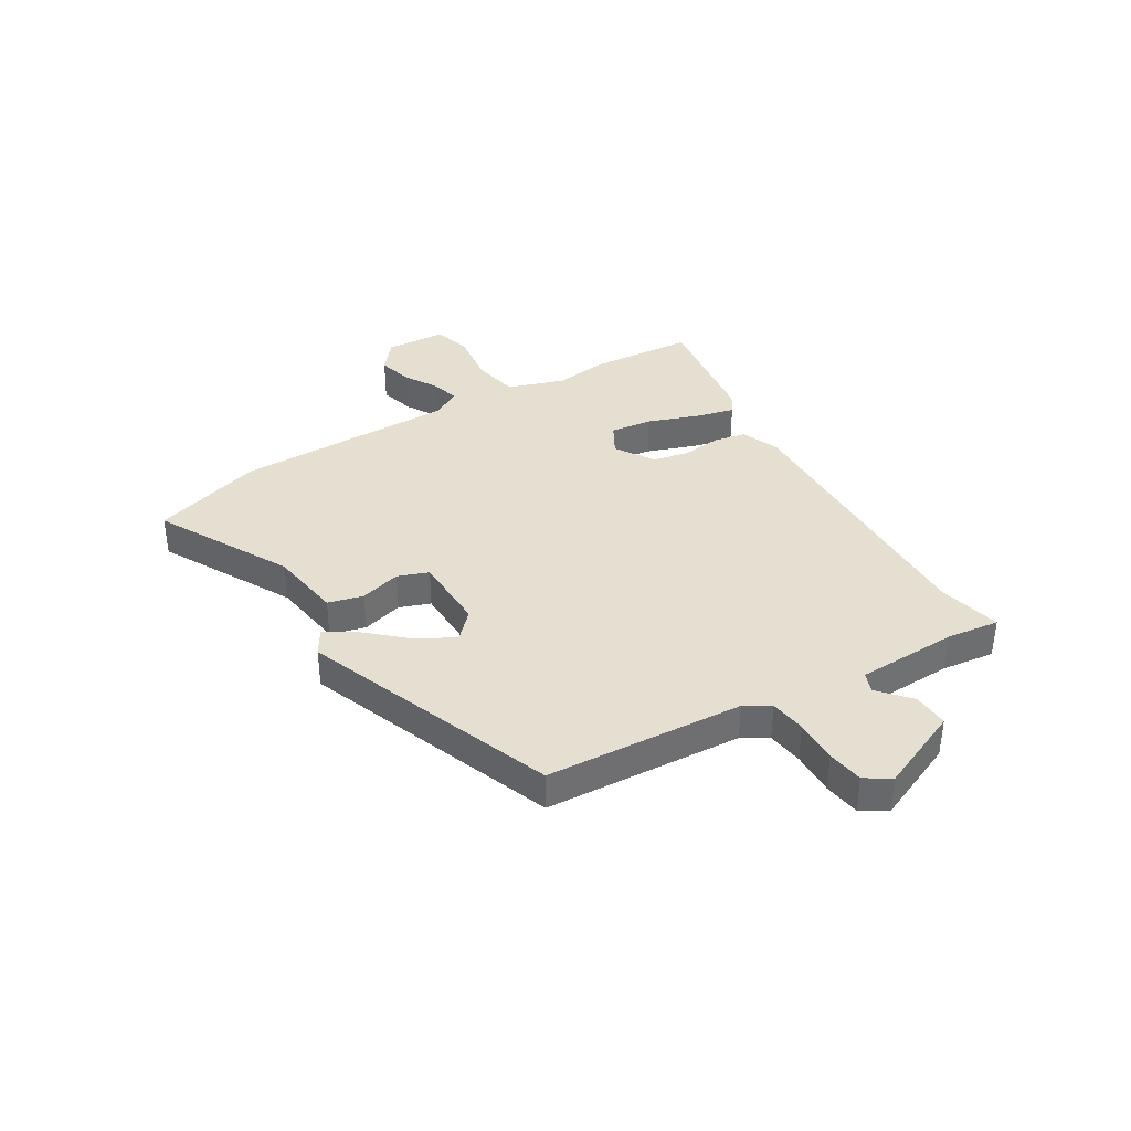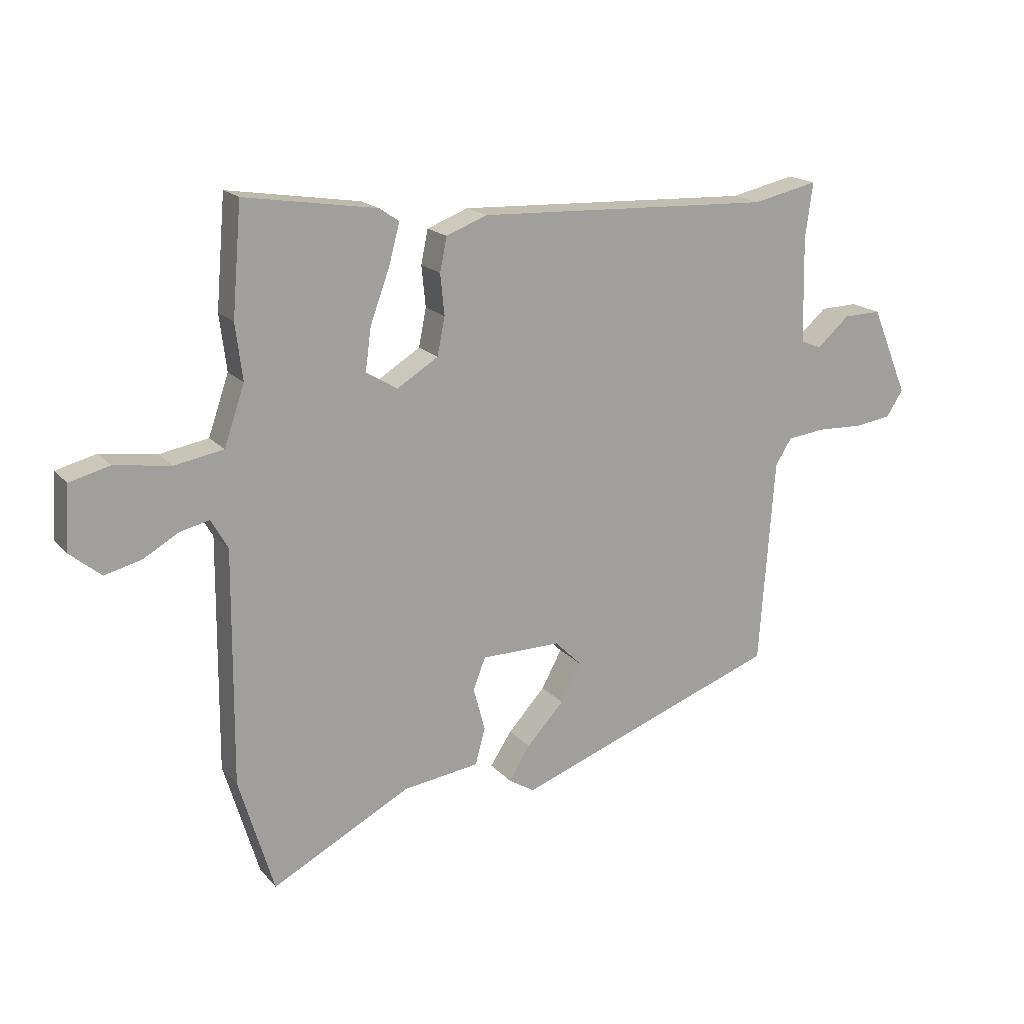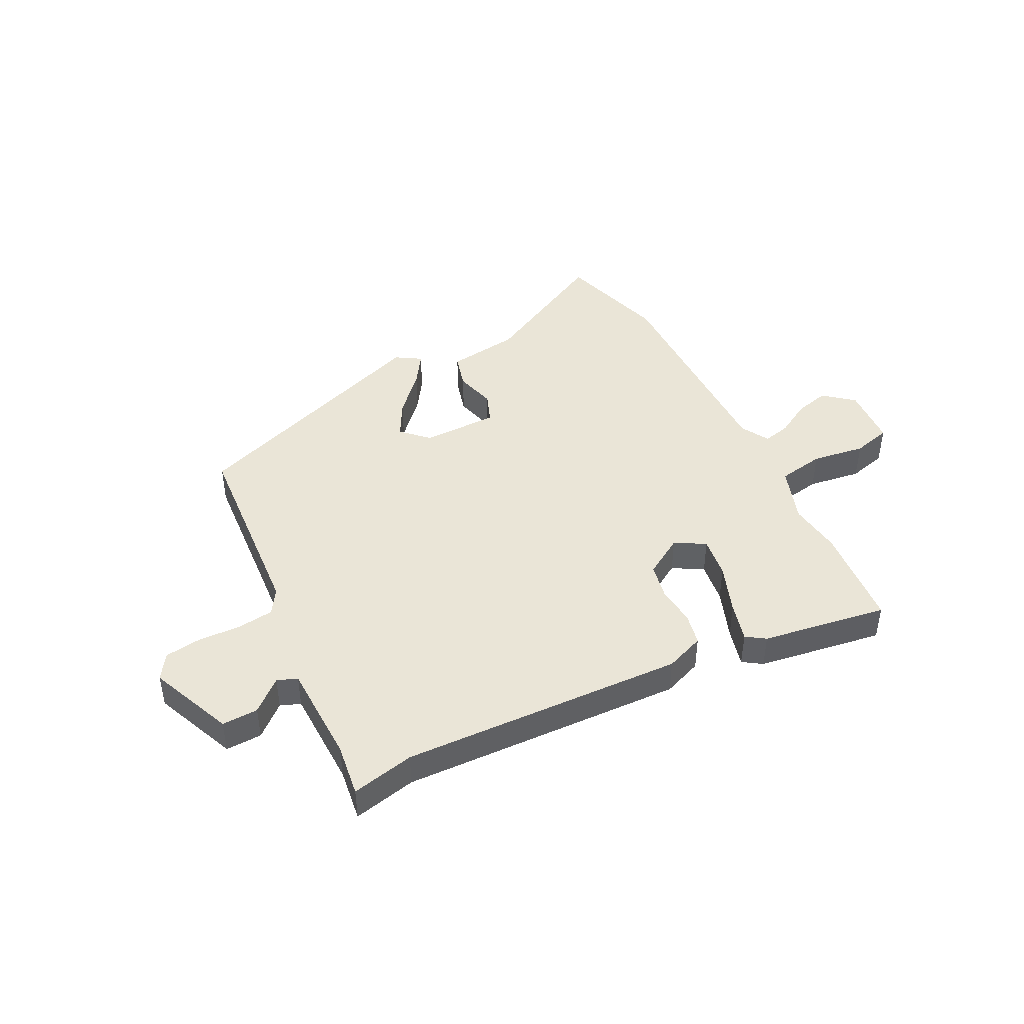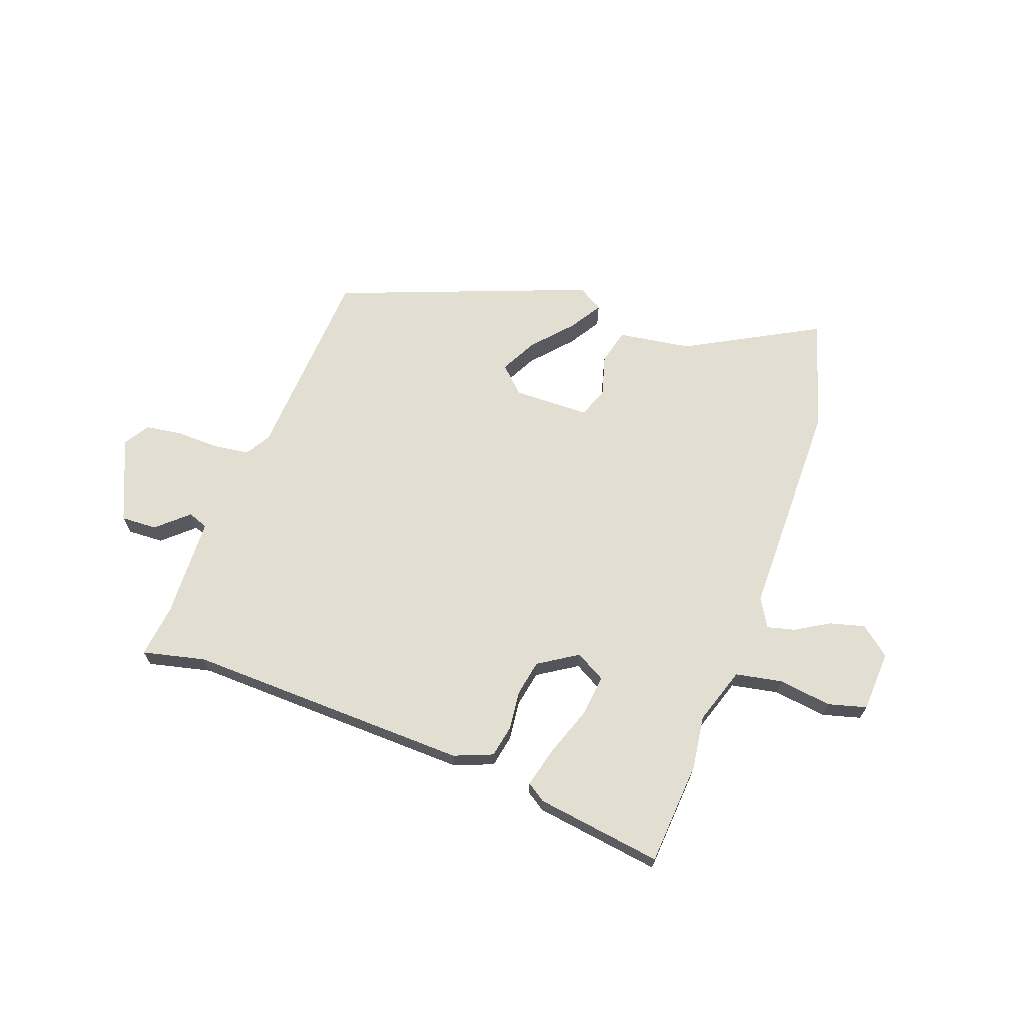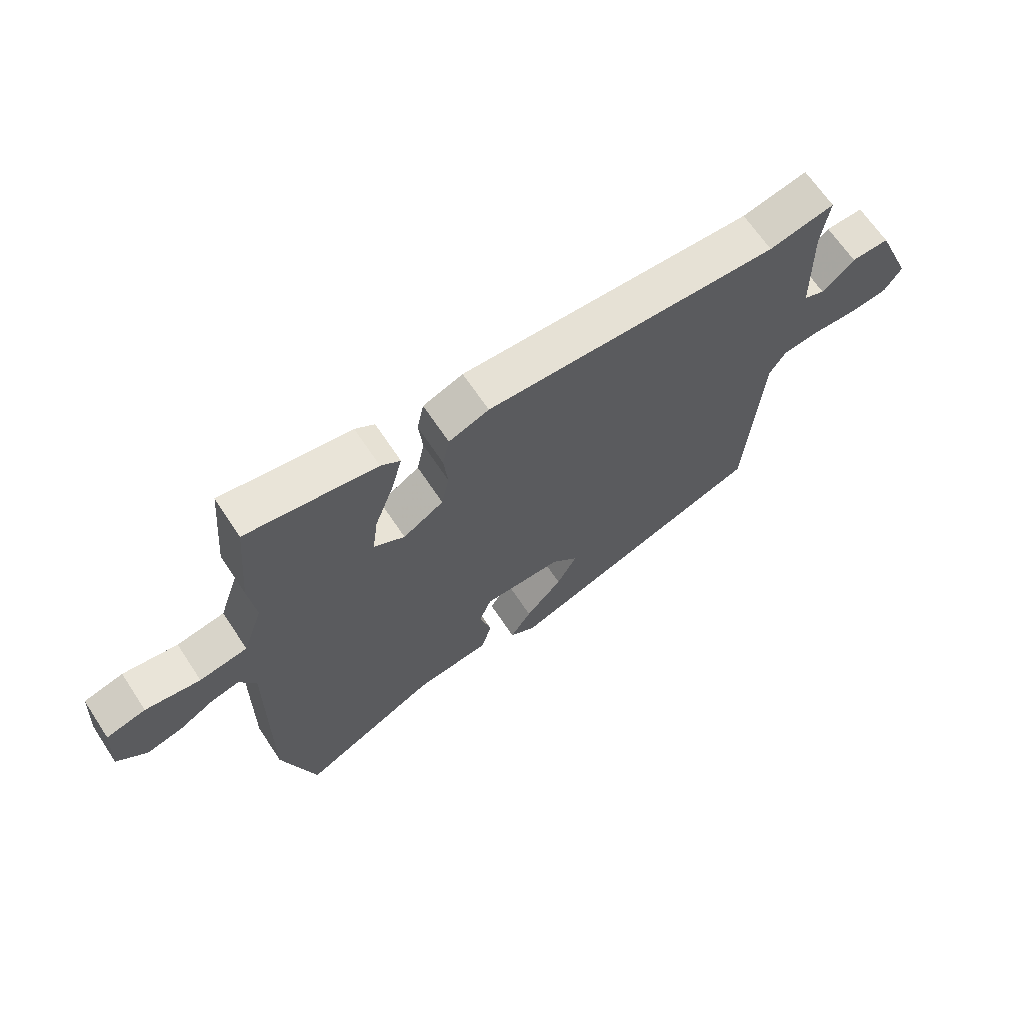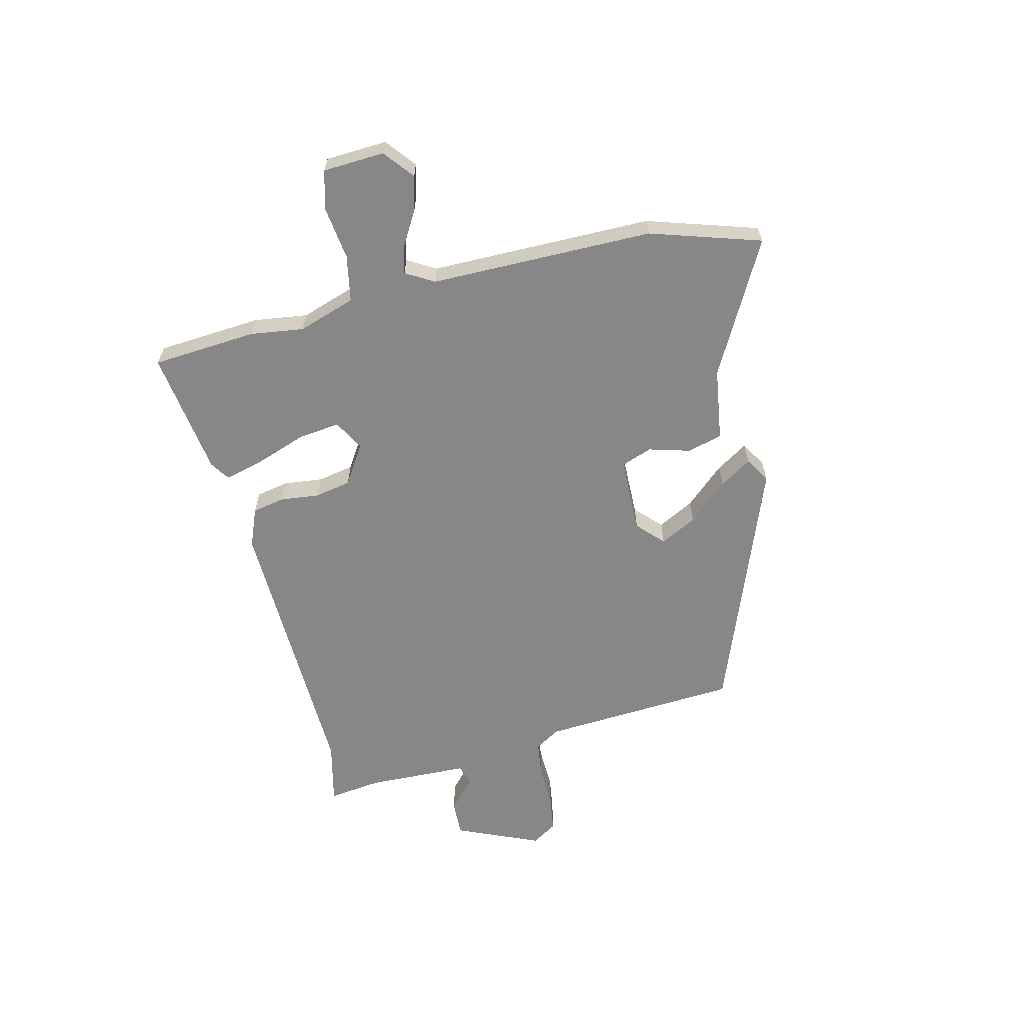
<metadata>
{"format":"obj","ext":"obj","renderer":"f3d","projection":"perspective","resolution":1024,"background":"white","views":[{"elev":37.5,"azim":-121.7,"up":"+Y"},{"elev":17.8,"azim":152.7,"up":"+Z"},{"elev":44.2,"azim":-26.9,"up":"+Y"},{"elev":67.5,"azim":19.3,"up":"+Y"},{"elev":66.1,"azim":146.5,"up":"+Z"},{"elev":-62.5,"azim":103.0,"up":"+Y"}]}
</metadata>
<code>
v -0.461 0.07 -0.341
v -0.487 0.07 0.014
v -0.515 0.07 0.059
v -0.58 0.07 0.067
v -0.658 0.07 0.064
v -0.723 0.07 0.073
v -0.752 0.07 0.118
v -0.689 0.07 0.269
v -0.624 0.07 0.267
v -0.568 0.07 0.218
v -0.532 0.07 0.232
v -0.528 0.07 0.414
v -0.541 0.07 0.509
v -0.428 0.07 0.484
v 0.082 0.07 0.504
v 0.152 0.07 0.477
v 0.164 0.07 0.419
v 0.157 0.07 0.349
v 0.17 0.07 0.284
v 0.241 0.07 0.24
v 0.295 0.07 0.271
v 0.285 0.07 0.346
v 0.252 0.07 0.436
v 0.233 0.07 0.507
v 0.267 0.07 0.53
v 0.494 0.07 0.565
v 0.51 0.07 0.377
v 0.498 0.07 0.281
v 0.533 0.07 0.179
v 0.617 0.07 0.164
v 0.713 0.07 0.178
v 0.782 0.07 0.16
v 0.789 0.07 0.05
v 0.736 0.07 0.006
v 0.673 0.07 0.022
v 0.612 0.07 0.057
v 0.562 0.07 0.069
v 0.533 0.07 0.018
v 0.536 0.07 -0.382
v 0.476 0.07 -0.581
v 0.237 0.07 -0.455
v 0.106 0.07 -0.437
v 0.089 0.07 -0.374
v 0.109 0.07 -0.3
v 0.088 0.07 -0.245
v -0.049 0.07 -0.244
v -0.095 0.07 -0.289
v -0.06 0.07 -0.354
v 0.004 0.07 -0.424
v 0.041 0.07 -0.481
v -0.004 0.07 -0.509
v -0.461 0 -0.341
v -0.487 0 0.014
v -0.515 0 0.059
v -0.58 0 0.067
v -0.658 0 0.064
v -0.723 0 0.073
v -0.752 0 0.118
v -0.689 0 0.269
v -0.624 0 0.267
v -0.568 0 0.218
v -0.532 0 0.232
v -0.528 0 0.414
v -0.541 0 0.509
v -0.428 0 0.484
v 0.082 0 0.504
v 0.152 0 0.477
v 0.164 0 0.419
v 0.157 0 0.349
v 0.17 0 0.284
v 0.241 0 0.24
v 0.295 0 0.271
v 0.285 0 0.346
v 0.252 0 0.436
v 0.233 0 0.507
v 0.267 0 0.53
v 0.494 0 0.565
v 0.51 0 0.377
v 0.498 0 0.281
v 0.533 0 0.179
v 0.617 0 0.164
v 0.713 0 0.178
v 0.782 0 0.16
v 0.789 0 0.05
v 0.736 0 0.006
v 0.673 0 0.022
v 0.612 0 0.057
v 0.562 0 0.069
v 0.533 0 0.018
v 0.536 0 -0.382
v 0.476 0 -0.581
v 0.237 0 -0.455
v 0.106 0 -0.437
v 0.089 0 -0.374
v 0.109 0 -0.3
v 0.088 0 -0.245
v -0.049 0 -0.244
v -0.095 0 -0.289
v -0.06 0 -0.354
v 0.004 0 -0.424
v 0.041 0 -0.481
v -0.004 0 -0.509
f 48 49 50 51
f 47 48 51 1
f 46 47 1 2
f 45 46 2 3
f 41 42 43 44
f 41 44 45
f 38 39 40 41
f 37 38 41 45
f 33 34 35 36
f 33 36 37
f 30 31 32 33
f 29 30 33 37
f 28 29 37 45
f 22 23 24 25
f 21 22 25 26
f 15 16 17 18
f 14 15 18 19
f 12 13 14 19
f 11 12 19 20
f 7 8 9 10
f 7 10 11 20
f 4 5 6 7
f 3 4 7 20
f 28 45 3 20
f 21 26 27 28
f 20 21 28
f 102 101 100 99
f 52 102 99 98
f 53 52 98 97
f 54 53 97 96
f 95 94 93 92
f 96 95 92
f 92 91 90 89
f 96 92 89 88
f 87 86 85 84
f 88 87 84
f 84 83 82 81
f 88 84 81 80
f 96 88 80 79
f 76 75 74 73
f 77 76 73 72
f 69 68 67 66
f 70 69 66 65
f 70 65 64 63
f 71 70 63 62
f 61 60 59 58
f 71 62 61 58
f 58 57 56 55
f 71 58 55 54
f 71 54 96 79
f 79 78 77 72
f 79 72 71
f 1 52 53 2
f 2 53 54 3
f 3 54 55 4
f 4 55 56 5
f 5 56 57 6
f 6 57 58 7
f 7 58 59 8
f 8 59 60 9
f 9 60 61 10
f 10 61 62 11
f 11 62 63 12
f 12 63 64 13
f 13 64 65 14
f 14 65 66 15
f 15 66 67 16
f 16 67 68 17
f 17 68 69 18
f 18 69 70 19
f 19 70 71 20
f 20 71 72 21
f 21 72 73 22
f 22 73 74 23
f 23 74 75 24
f 24 75 76 25
f 25 76 77 26
f 26 77 78 27
f 27 78 79 28
f 28 79 80 29
f 29 80 81 30
f 30 81 82 31
f 31 82 83 32
f 32 83 84 33
f 33 84 85 34
f 34 85 86 35
f 35 86 87 36
f 36 87 88 37
f 37 88 89 38
f 38 89 90 39
f 39 90 91 40
f 40 91 92 41
f 41 92 93 42
f 42 93 94 43
f 43 94 95 44
f 44 95 96 45
f 45 96 97 46
f 46 97 98 47
f 47 98 99 48
f 48 99 100 49
f 49 100 101 50
f 50 101 102 51
f 51 102 52 1

</code>
